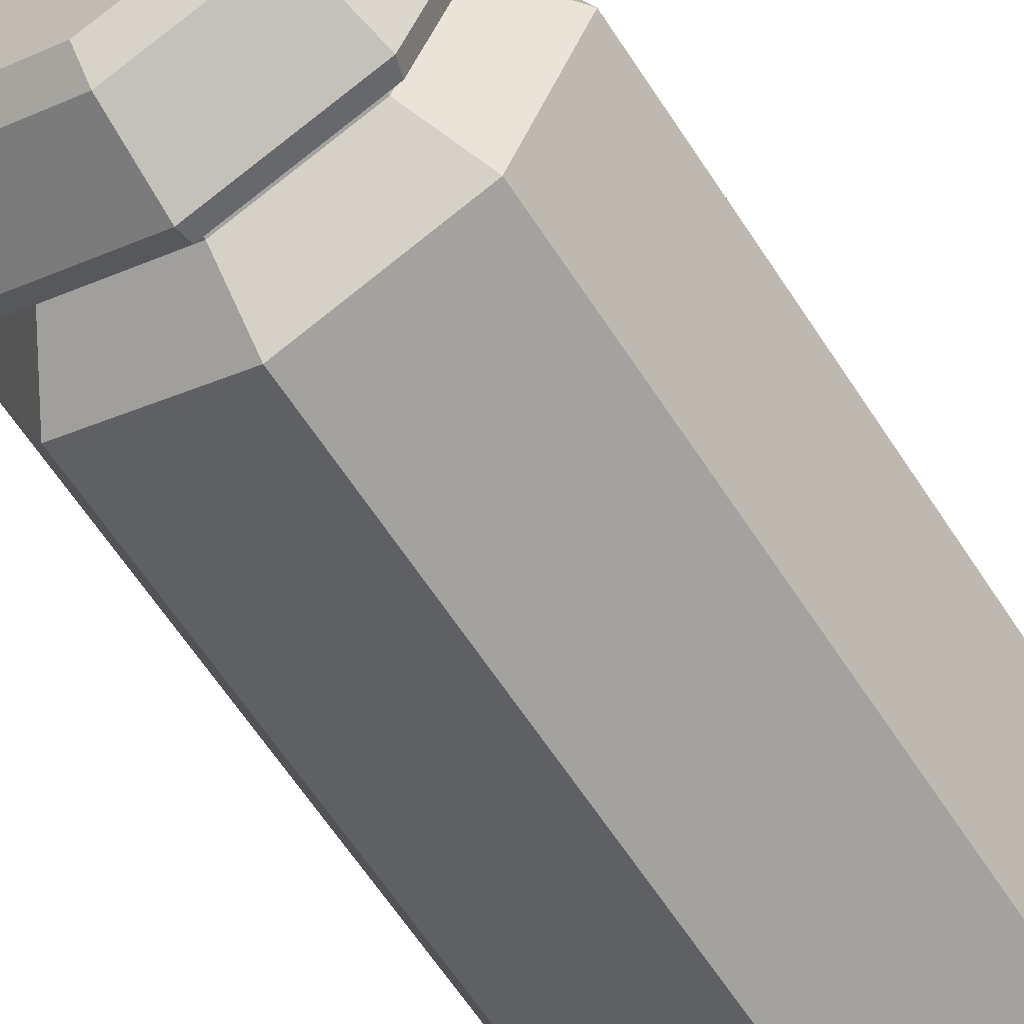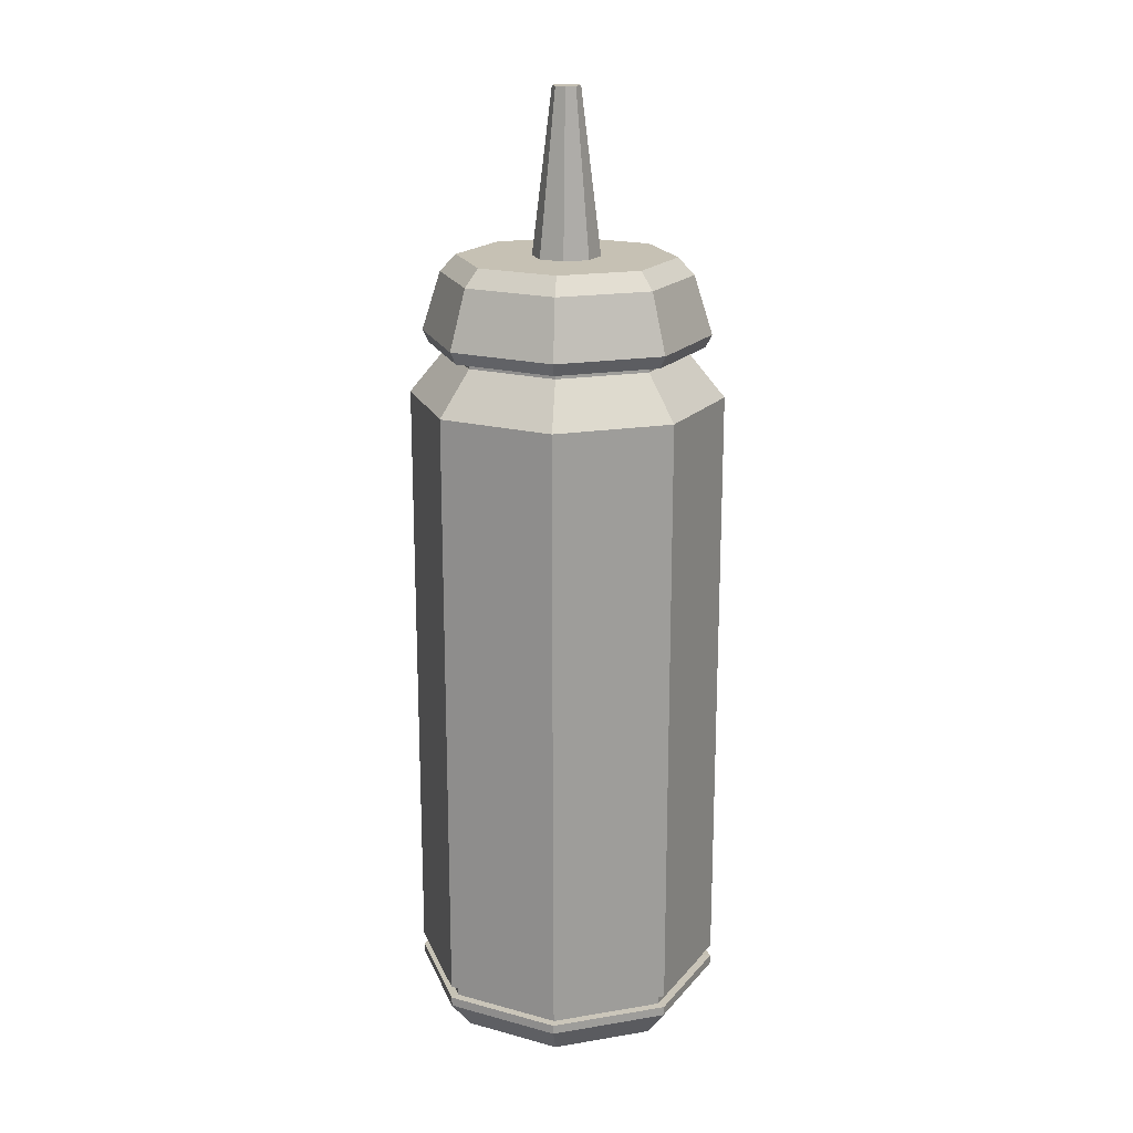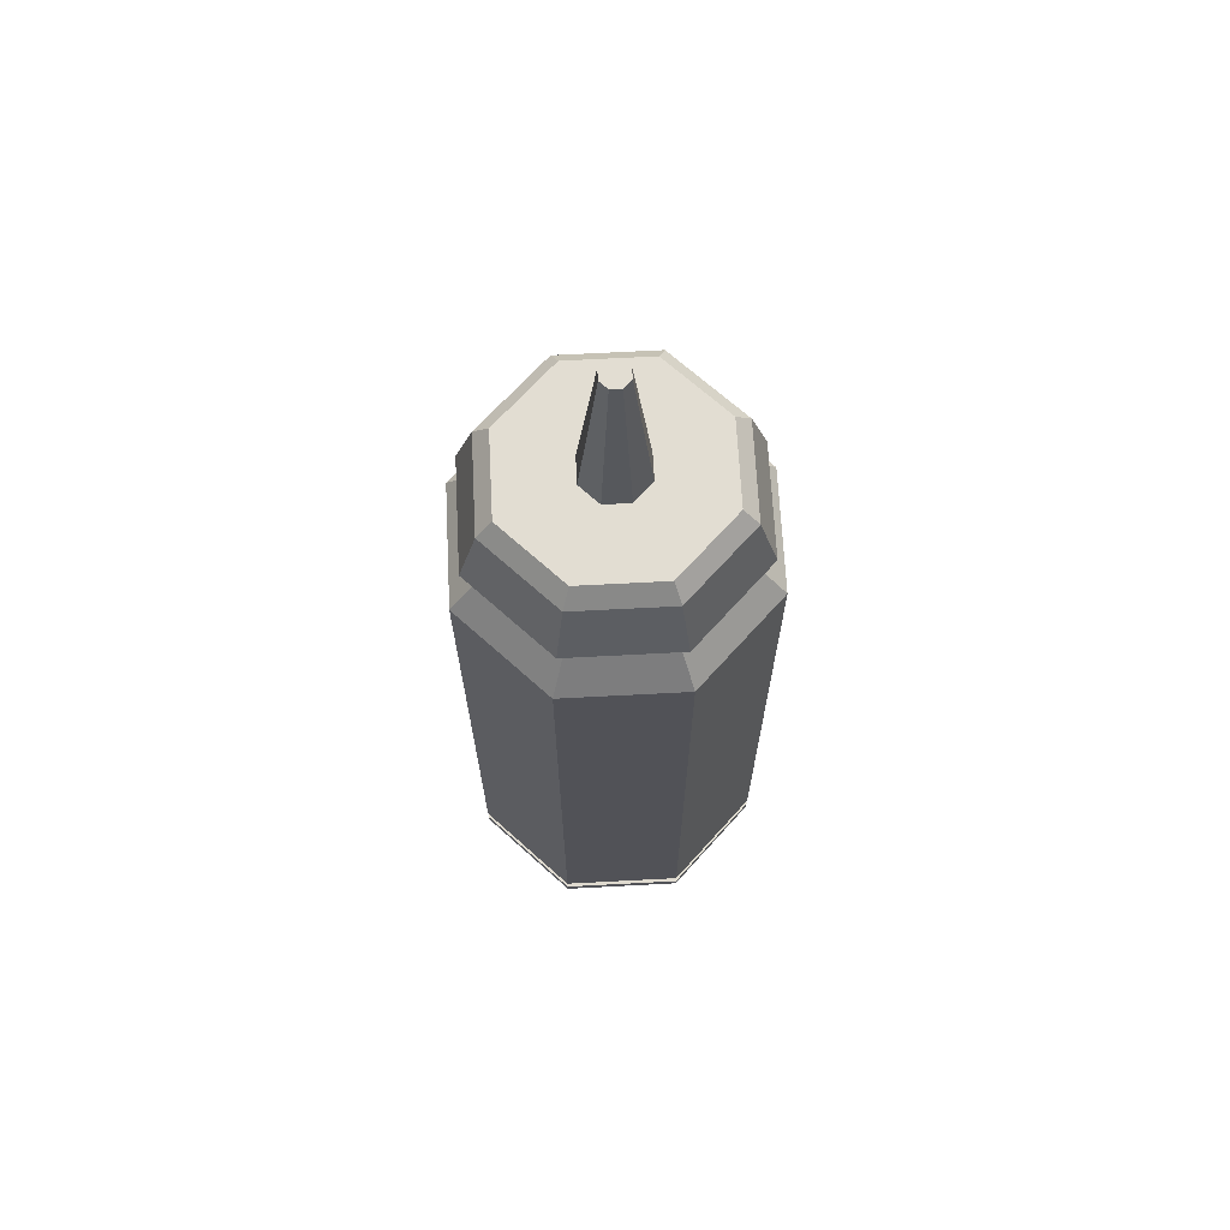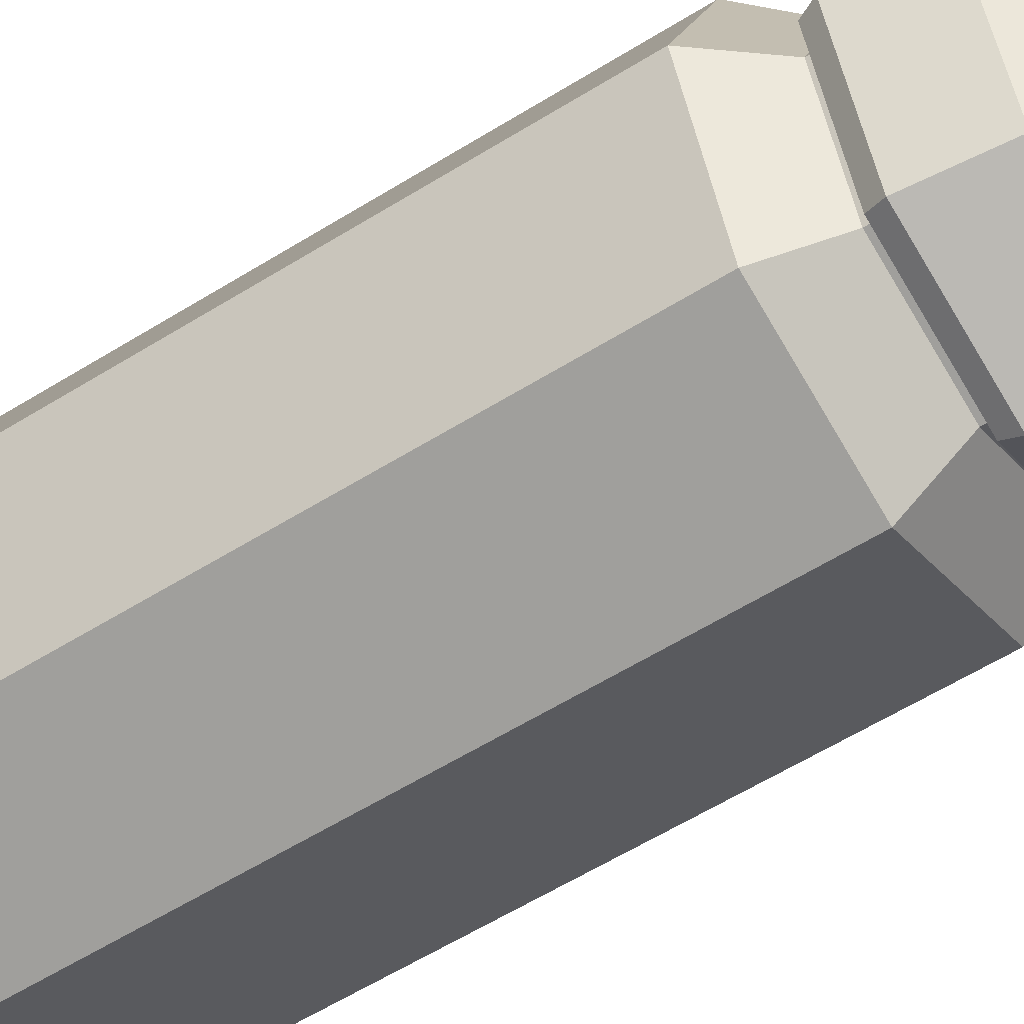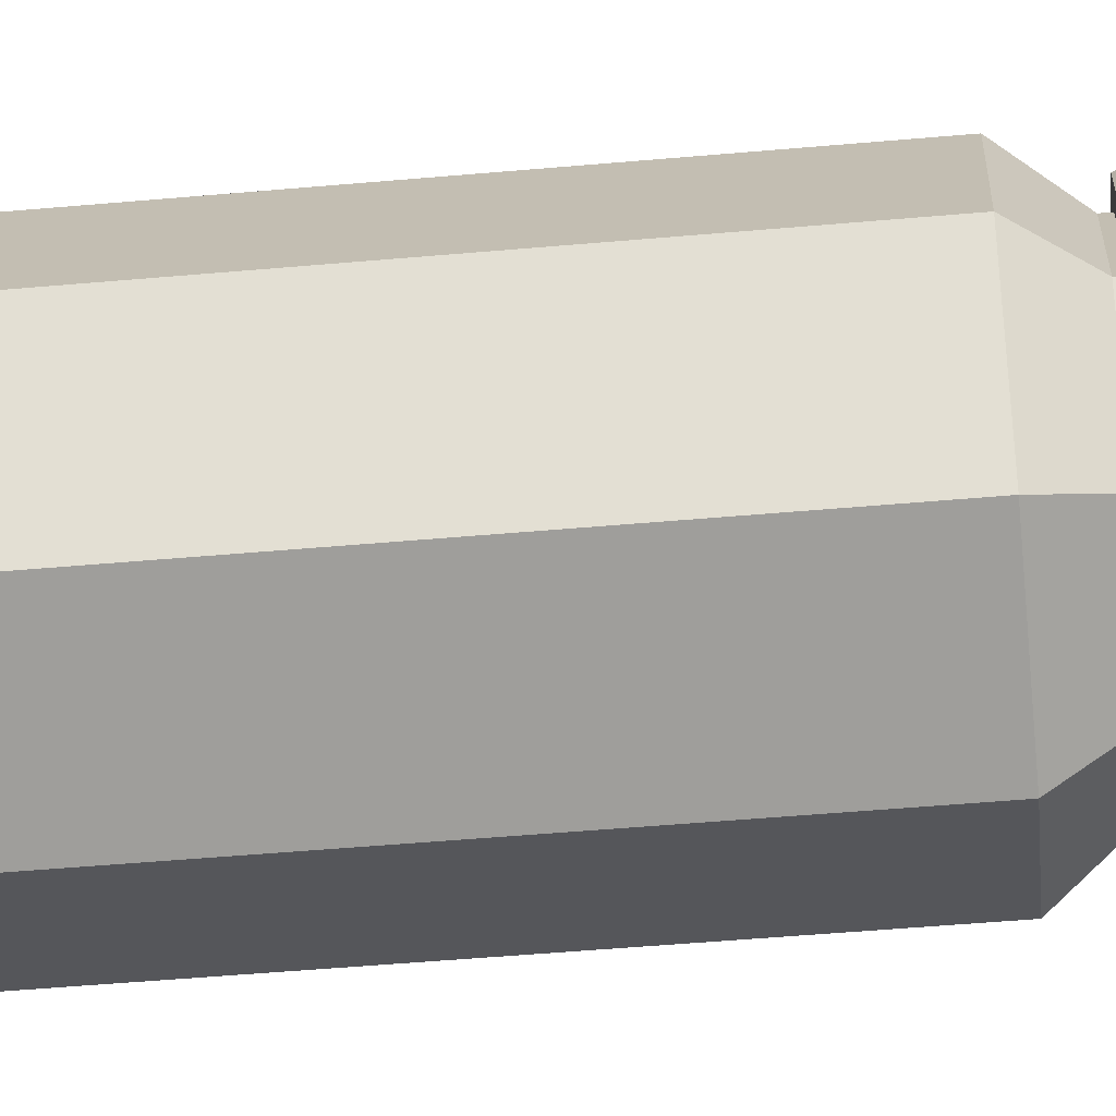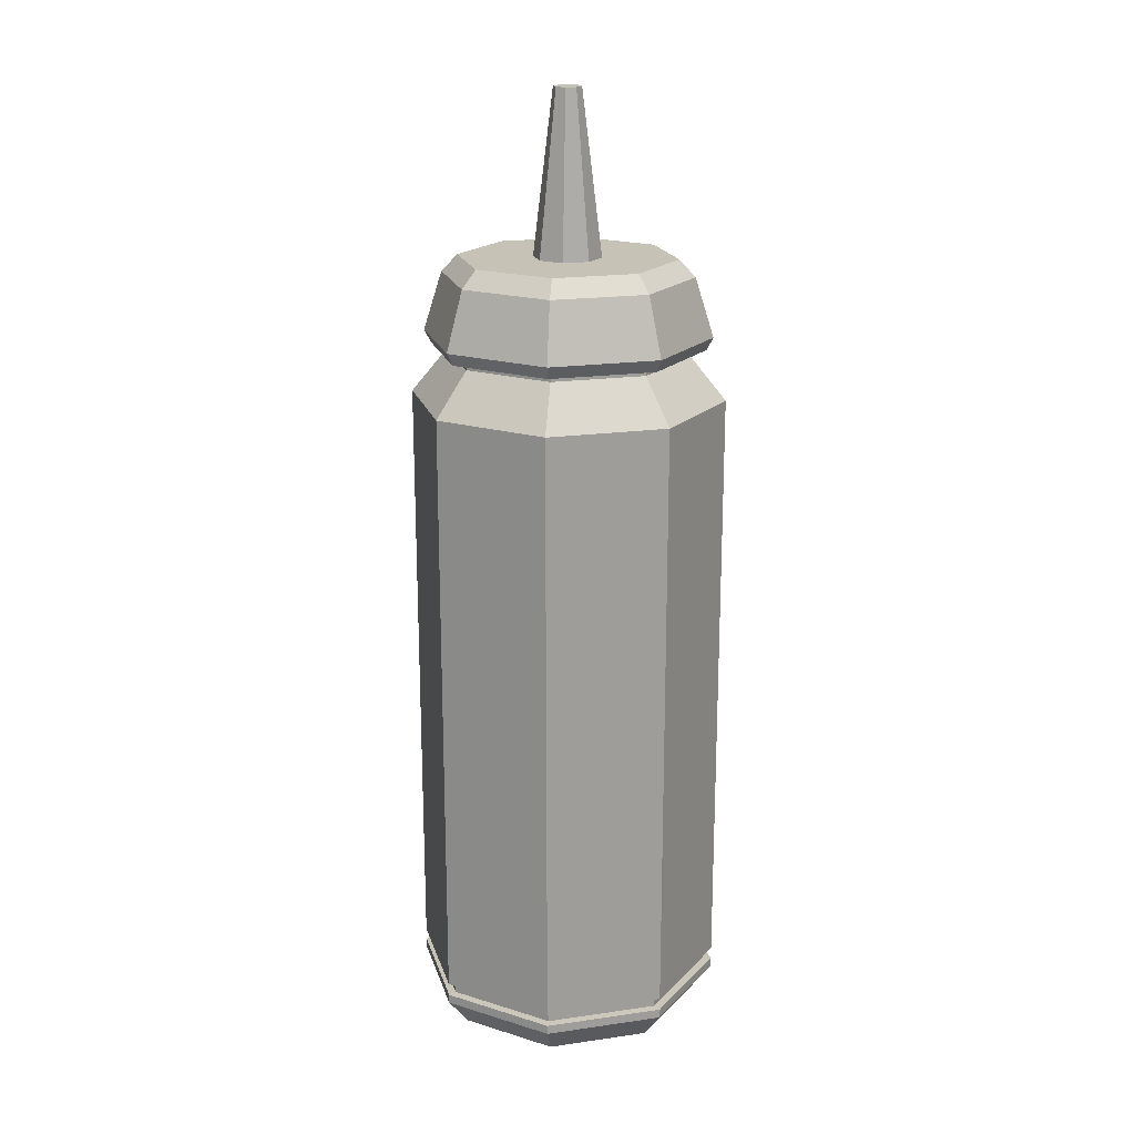
<metadata>
{"format":"obj","ext":"obj","renderer":"f3d","projection":"perspective","resolution":1024,"background":"white","views":[{"elev":-61.1,"azim":-147.5,"up":"+Z"},{"elev":18.6,"azim":139.9,"up":"+Y"},{"elev":68.3,"azim":19.5,"up":"+Y"},{"elev":-55.5,"azim":123.7,"up":"+Z"},{"elev":-48.7,"azim":95.7,"up":"+Z"},{"elev":19.3,"azim":-172.5,"up":"+Y"}]}
</metadata>
<code>
o MustardBottle_Cylinder.014
v -0.1364 1.107 -0.1364
v 0 1.038 -0.2498
v -0.1929 1.107 -0
v 0.1766 1.038 -0.1766
v -0.1364 1.107 0.1364
v 0.2498 1.038 0
v -0 1.107 0.1929
v 0.1766 1.038 0.1766
v 0.1364 1.107 0.1364
v -0 1.038 0.2498
v 0.1929 1.107 0
v -0.1766 1.038 0.1766
v -0 1.107 -0.1929
v -0.2498 1.038 -0
v 0.1364 1.107 -0.1364
v -0.1766 1.038 -0.1766
v 0 -0.01675 -0.2134
v 0 0.03085 -0.2498
v 0.1509 -0.01675 -0.1509
v 0.1766 0.03085 -0.1766
v 0.2134 -0.01675 0
v 0.2498 0.03085 0
v 0.1509 -0.01675 0.1509
v 0.1766 0.03085 0.1766
v -0 -0.01675 0.2134
v -0 0.03085 0.2498
v -0.1509 -0.01675 0.1509
v -0.1766 0.03085 0.1766
v -0.2134 -0.01675 -0
v -0.2498 0.03085 -0
v -0.1509 -0.01675 -0.1509
v -0.1766 0.03085 -0.1766
v -0 1.118 -0.1929
v -0.1364 1.118 -0.1364
v -0.1929 1.118 -0
v -0.1364 1.118 0.1364
v -0 1.118 0.1929
v 0.1364 1.118 0.1364
v 0.1929 1.118 0
v 0.1364 1.118 -0.1364
v 0.03804 1.258 -0.03804
v 0.0538 1.258 -0
v 0.03804 1.258 0.03804
v -0 1.258 0.0538
v -0.03804 1.258 0.03804
v -0.0538 1.258 -0
v -0 1.258 -0.0538
v -0.03804 1.258 -0.03804
v -0 1.258 -0.1731
v 0 1.231 -0.1987
v -0.1405 1.231 -0.1405
v -0.1224 1.258 -0.1224
v -0.1987 1.231 -0
v -0.1731 1.258 -0
v -0.1405 1.231 0.1405
v -0.1224 1.258 0.1224
v -0 1.231 0.1987
v -0 1.258 0.1731
v 0.1405 1.231 0.1405
v 0.1224 1.258 0.1224
v 0.1987 1.231 0
v 0.1731 1.258 0
v 0.1405 1.231 -0.1405
v 0.1224 1.258 -0.1224
v 0.01564 1.516 -0.01564
v 0.02211 1.516 -0
v 0.01564 1.516 0.01564
v -0 1.516 0.02211
v -0.01564 1.516 0.01564
v -0.02211 1.516 -0
v -0.01564 1.516 -0.01564
v -0 1.516 -0.02211
v 0 1.137 -0.2282
v 0 1.118 -0.2181
v -0.1542 1.118 -0.1542
v -0.1614 1.137 -0.1614
v -0.2181 1.118 -0
v -0.2282 1.137 -0
v -0.1542 1.118 0.1542
v -0.1614 1.137 0.1614
v -0 1.118 0.2181
v -0 1.137 0.2282
v 0.1542 1.118 0.1542
v 0.1614 1.137 0.1614
v 0.2181 1.118 0
v 0.2282 1.137 0
v 0.1542 1.118 -0.1542
v 0.1614 1.137 -0.1614
v 0 0.04572 -0.2498
v 0.1766 0.04572 -0.1766
v -0.1766 0.04572 -0.1766
v 0.2498 0.04572 0
v 0.1766 0.04572 0.1766
v -0 0.04572 0.2498
v -0.1766 0.04572 0.1766
v -0.2498 0.04572 -0
v 0 0.06615 -0.2498
v -0.1766 0.06615 -0.1766
v 0.1766 0.06615 -0.1766
v 0.2498 0.06615 0
v 0.1766 0.06615 0.1766
v -0 0.06615 0.2498
v -0.1766 0.06615 0.1766
v -0.2498 0.06615 -0
v 0.1669 0.06559 -0.1669
v 0.1669 0.04628 -0.1669
v 0.2361 0.06559 0
v 0.2361 0.04628 0
v 0.1669 0.06559 0.1669
v 0.1669 0.04628 0.1669
v -0 0.06559 0.2361
v -0 0.04628 0.2361
v -0.1669 0.06559 0.1669
v -0.1669 0.04628 0.1669
v -0.2361 0.06559 -0
v -0.2361 0.04628 -0
v -0 0.04628 -0.2361
v -0.1669 0.04628 -0.1669
v -0 0.06559 -0.2361
v -0.1669 0.06559 -0.1669
f 98 16 2 97
f 100 6 8 101
f 101 8 10 102
f 102 10 12 103
f 103 12 14 104
f 104 14 16 98
f 2 16 1 13
f 1 3 35 34
f 99 4 6 100
f 97 2 4 99
f 18 20 19 17
f 20 22 21 19
f 22 24 23 21
f 24 26 25 23
f 26 28 27 25
f 28 30 29 27
f 30 32 31 29
f 32 18 17 31
f 17 19 21 23 25 27 29 31
f 4 2 13 15
f 8 6 11 9
f 14 12 5 3
f 10 8 9 7
f 16 14 3 1
f 6 4 15 11
f 12 10 7 5
f 88 73 50 63
f 15 13 33 40
f 13 1 34 33
f 11 15 40 39
f 5 7 37 36
f 3 5 36 35
f 9 11 39 38
f 7 9 38 37
f 41 47 72 65
f 33 34 75 74
f 86 88 63 61
f 82 84 59 57
f 78 80 55 53
f 84 86 61 59
f 80 82 57 55
f 76 78 53 51
f 38 39 85 83
f 36 37 81 79
f 60 62 42 43
f 34 35 77 75
f 39 40 87 85
f 37 38 83 81
f 35 36 79 77
f 50 51 52 49
f 51 53 54 52
f 53 55 56 54
f 55 57 58 56
f 57 59 60 58
f 59 61 62 60
f 61 63 64 62
f 63 50 49 64
f 40 33 74 87
f 49 52 48 47
f 64 49 47 41
f 56 58 44 45
f 62 64 41 42
f 52 54 46 48
f 58 60 43 44
f 54 56 45 46
f 65 72 71 70 69 68 67 66
f 45 44 68 69
f 47 48 71 72
f 46 45 69 70
f 42 41 65 66
f 43 42 66 67
f 48 46 70 71
f 44 43 67 68
f 74 75 76 73
f 75 77 78 76
f 77 79 80 78
f 79 81 82 80
f 81 83 84 82
f 83 85 86 84
f 85 87 88 86
f 87 74 73 88
f 73 76 51 50
f 18 89 90 20
f 20 90 92 22
f 30 96 91 32
f 28 95 96 30
f 26 94 95 28
f 24 93 94 26
f 22 92 93 24
f 32 91 89 18
f 101 102 111 109
f 93 92 108 110
f 102 103 113 111
f 94 93 110 112
f 103 104 115 113
f 95 94 112 114
f 104 98 120 115
f 96 95 114 116
f 117 119 105 106
f 106 105 107 108
f 116 115 120 118
f 114 113 115 116
f 112 111 113 114
f 110 109 111 112
f 108 107 109 110
f 118 120 119 117
f 89 91 118 117
f 100 101 109 107
f 90 89 117 106
f 98 97 119 120
f 92 90 106 108
f 97 99 105 119
f 91 96 116 118
f 99 100 107 105

</code>
